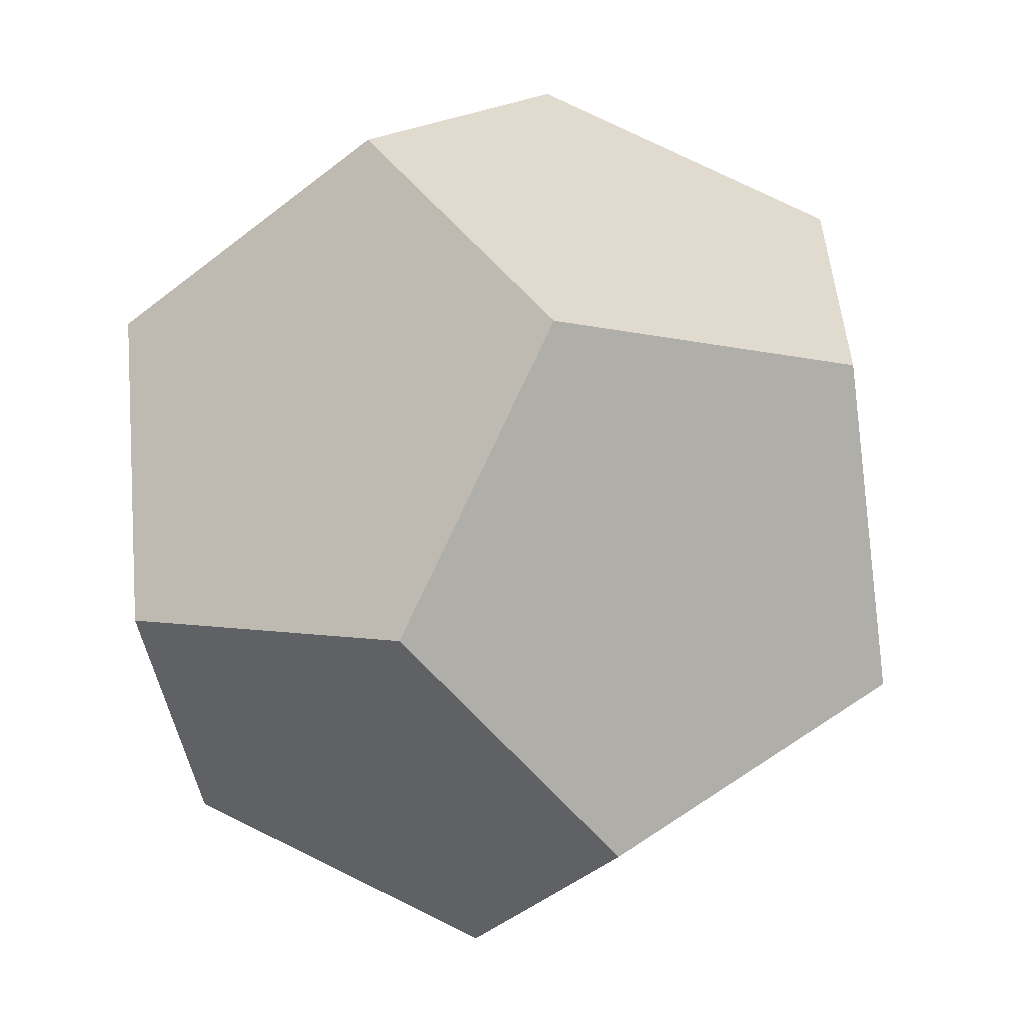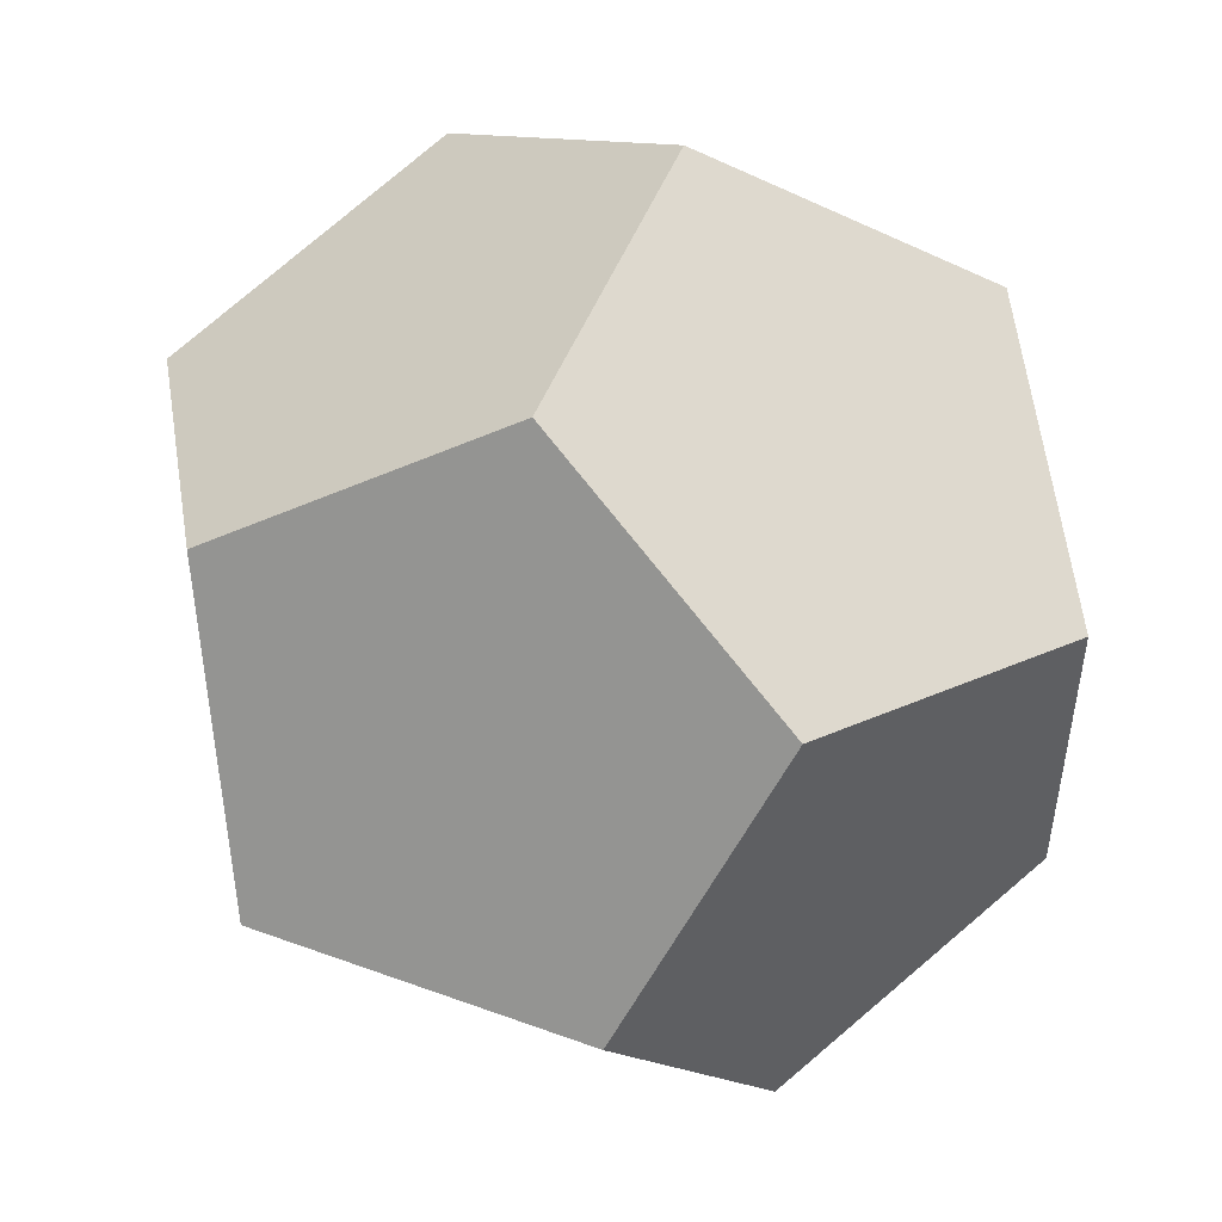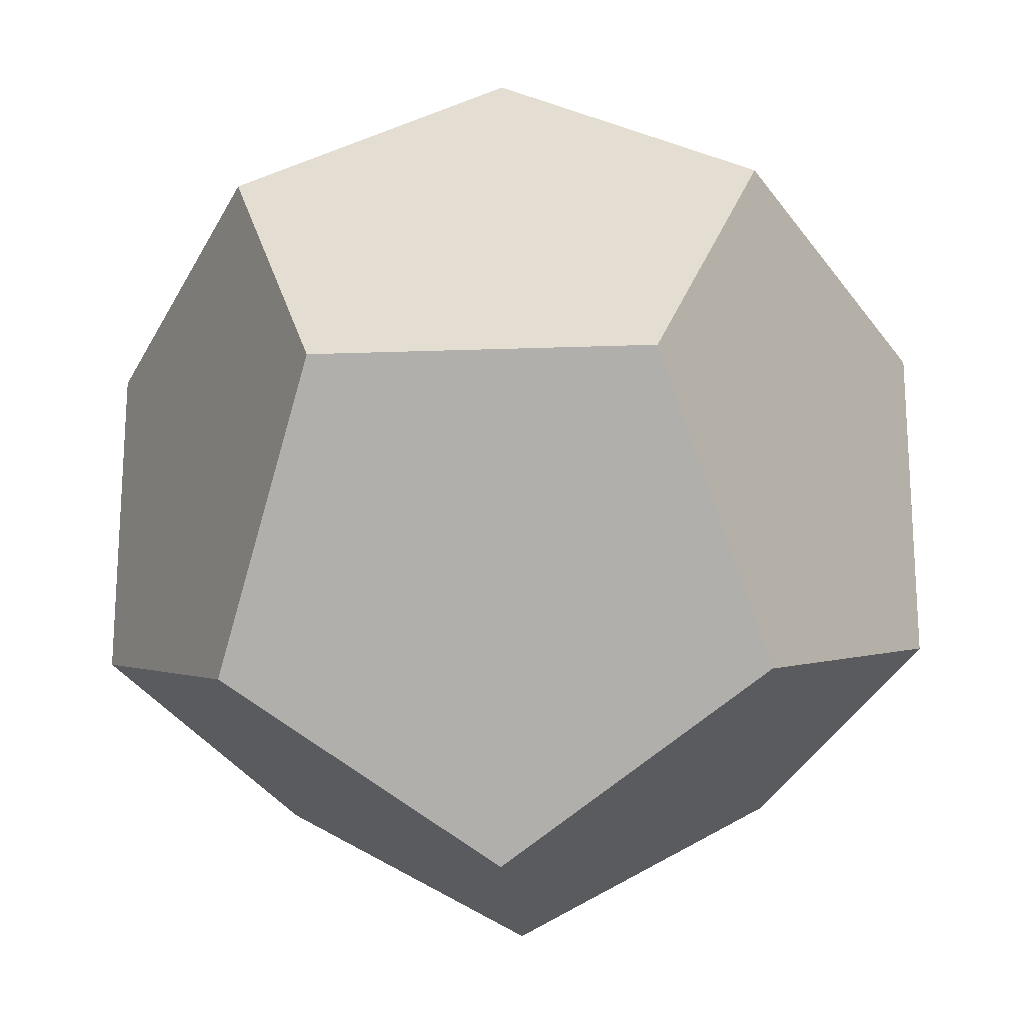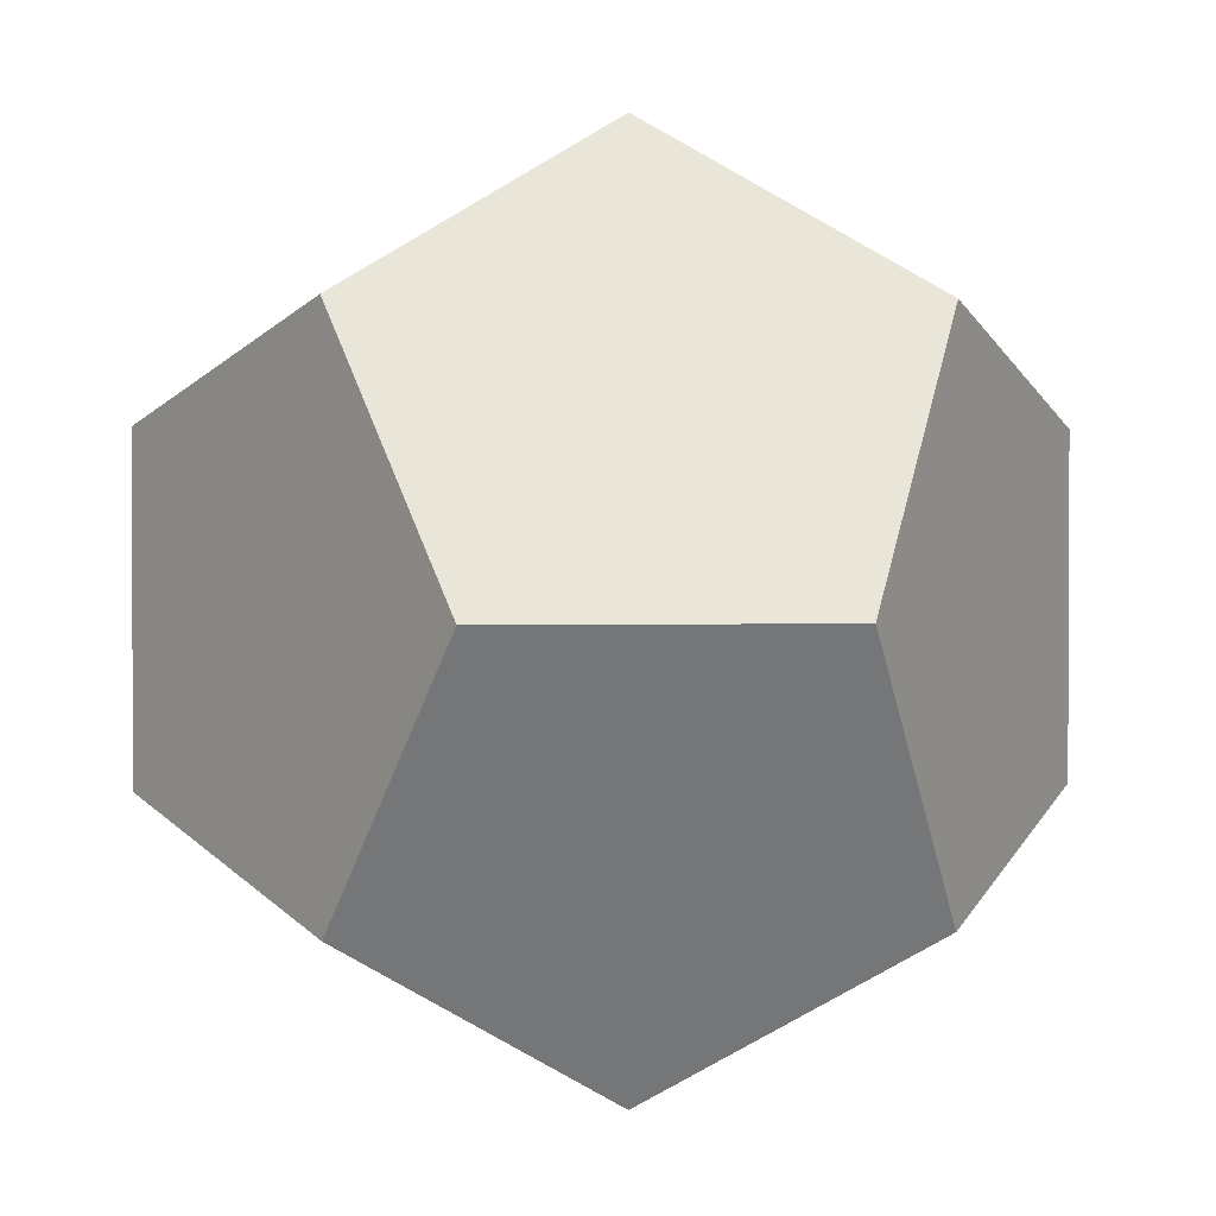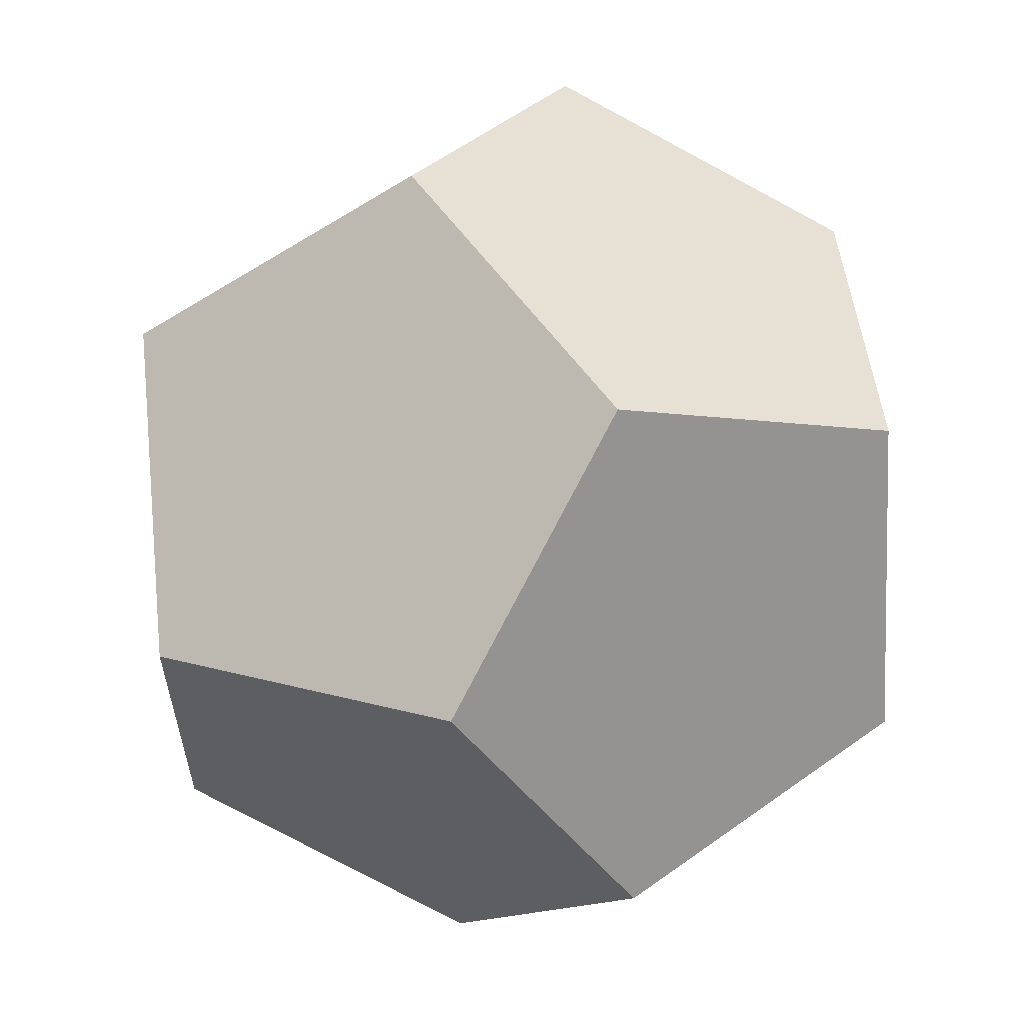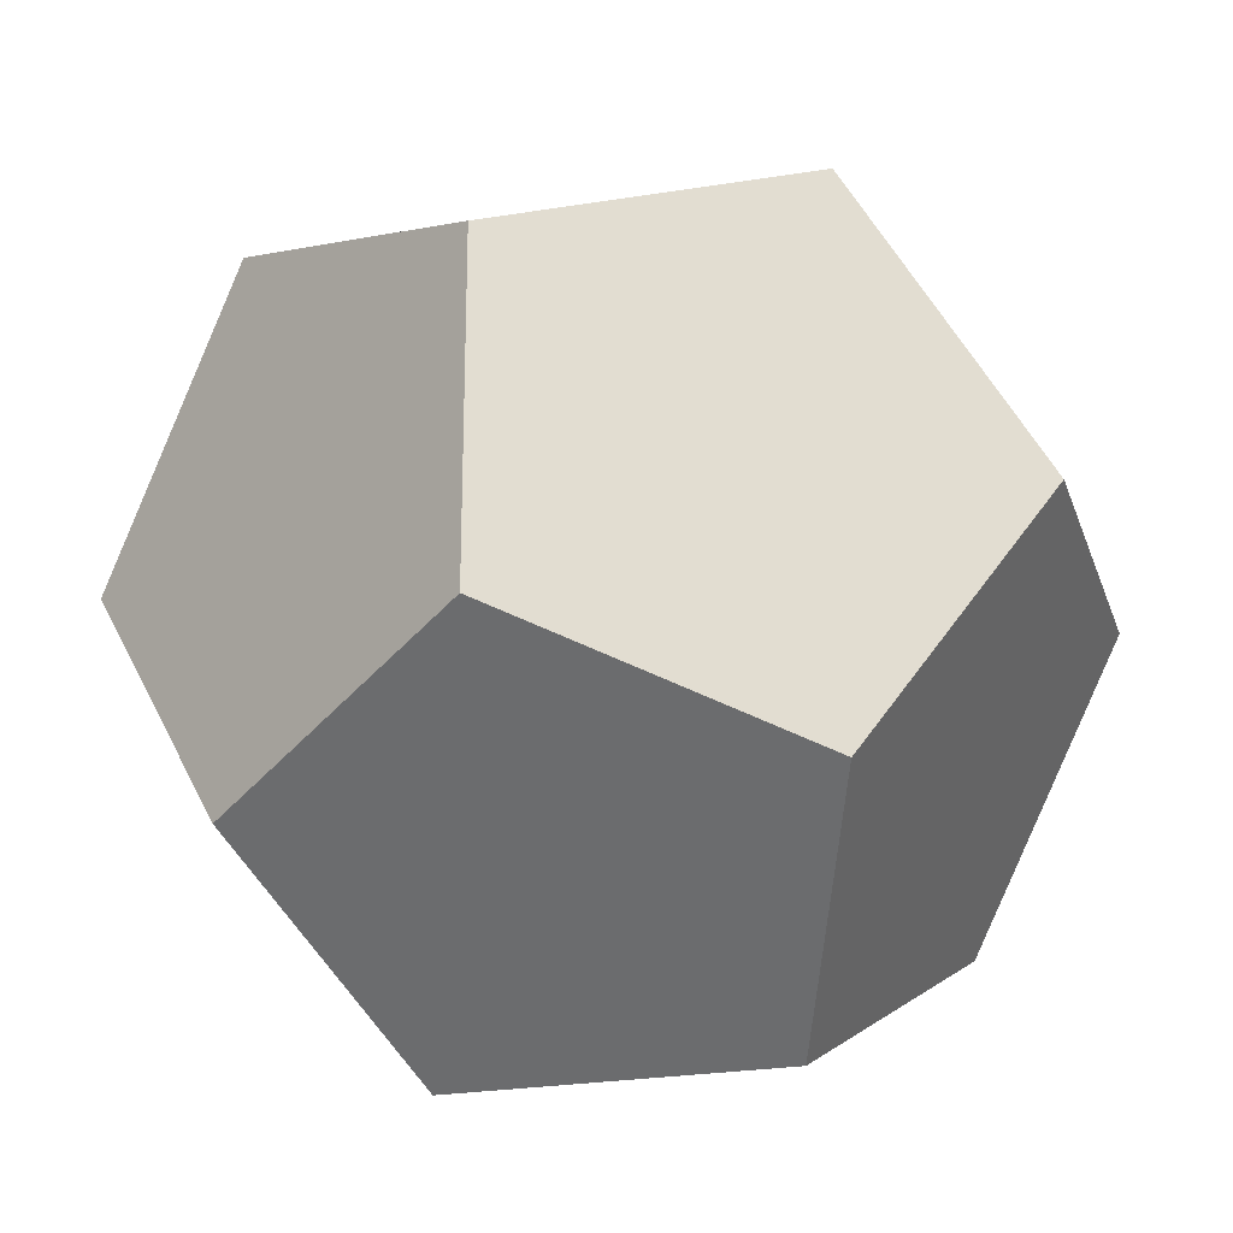
<metadata>
{"format":"obj","ext":"obj","renderer":"f3d","projection":"perspective","resolution":1024,"background":"white","views":[{"elev":-58.1,"azim":-140.9,"up":"+Y"},{"elev":51.3,"azim":-68.3,"up":"+Z"},{"elev":-20.7,"azim":-176.2,"up":"+Y"},{"elev":1.7,"azim":-6.2,"up":"+Y"},{"elev":60.8,"azim":143.7,"up":"+Y"},{"elev":-24.0,"azim":-73.9,"up":"+Y"}]}
</metadata>
<code>
o dodecahedron
v 0.5 -0 1.309
v 0.809 0.809 0.809
v -0.5 -0 1.309
v 0 1.309 0.5
v -0.809 0.809 0.809
v -0.809 -0.809 0.809
v 0 -1.309 0.5
v 0.809 -0.809 0.809
v 1.309 -0.5 -0
v 1.309 0.5 0
v 0 -1.309 -0.5
v 0.809 -0.809 -0.809
v 0 1.309 -0.5
v 0.809 0.809 -0.809
v -0.5 0 -1.309
v 0.5 0 -1.309
v -0.809 -0.809 -0.809
v -1.309 -0.5 -0
v -1.309 0.5 0
v -0.809 0.809 -0.809
v -0.809 0.809 -0.809
v -0.809 0.809 -0.809
v -0.809 -0.809 -0.809
v -0.809 -0.809 -0.809
v 0.5 0 -1.309
v 0.5 0 -1.309
v -0.5 0 -1.309
v -0.5 0 -1.309
v 0.809 0.809 -0.809
v 0.809 0.809 -0.809
v 0.809 -0.809 -0.809
v 0.809 -0.809 -0.809
v -1.309 0.5 0
v -1.309 0.5 0
v -1.309 -0.5 -0
v -1.309 -0.5 -0
v 0 1.309 0.5
v 0 1.309 0.5
v 0 -1.309 0.5
v 0 -1.309 0.5
v 0.5 -0 1.309
v 0.5 -0 1.309
v -0.809 0.809 0.809
v -0.809 0.809 0.809
v -0.809 -0.809 0.809
v -0.809 -0.809 0.809
v -0.5 -0 1.309
v -0.5 -0 1.309
v 0.809 0.809 0.809
v 0.809 0.809 0.809
v 0.809 -0.809 0.809
v 0.809 -0.809 0.809
v 1.309 -0.5 -0
v 1.309 -0.5 -0
v 1.309 0.5 0
v 1.309 0.5 0
v 0 1.309 -0.5
v 0 1.309 -0.5
v 0 -1.309 -0.5
v 0 -1.309 -0.5
f 1 2 3
f 2 4 3
f 4 5 3
f 47 6 7
f 7 8 41
f 41 47 7
f 51 9 42
f 9 10 42
f 10 49 42
f 53 52 39
f 39 11 53
f 11 12 53
f 13 37 50
f 50 55 13
f 55 14 13
f 15 16 31
f 31 59 15
f 59 17 15
f 18 19 27
f 18 27 23
f 19 20 27
f 60 40 45
f 45 35 60
f 35 24 60
f 48 43 33
f 33 36 46
f 46 48 33
f 32 25 56
f 32 56 54
f 25 29 56
f 57 30 26
f 26 28 57
f 28 21 57
f 34 44 38
f 38 58 34
f 58 22 34

</code>
